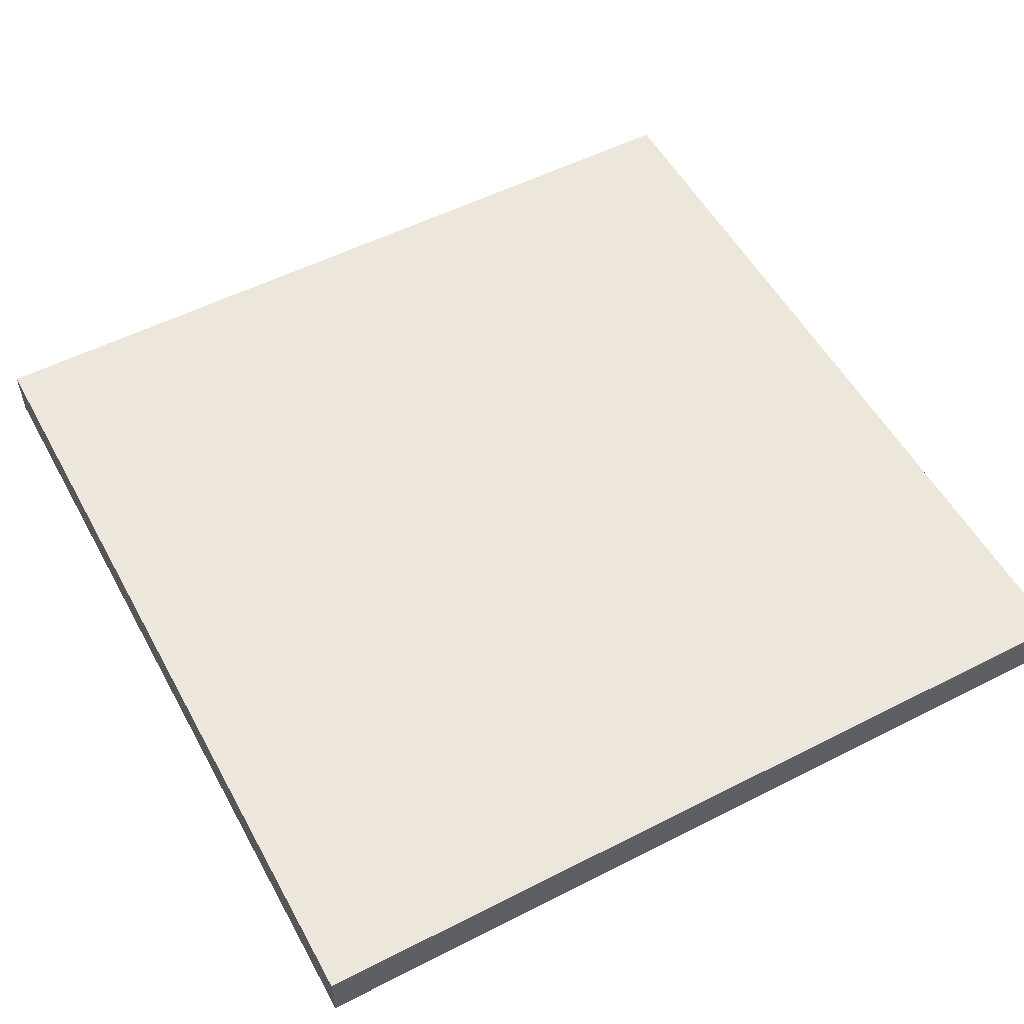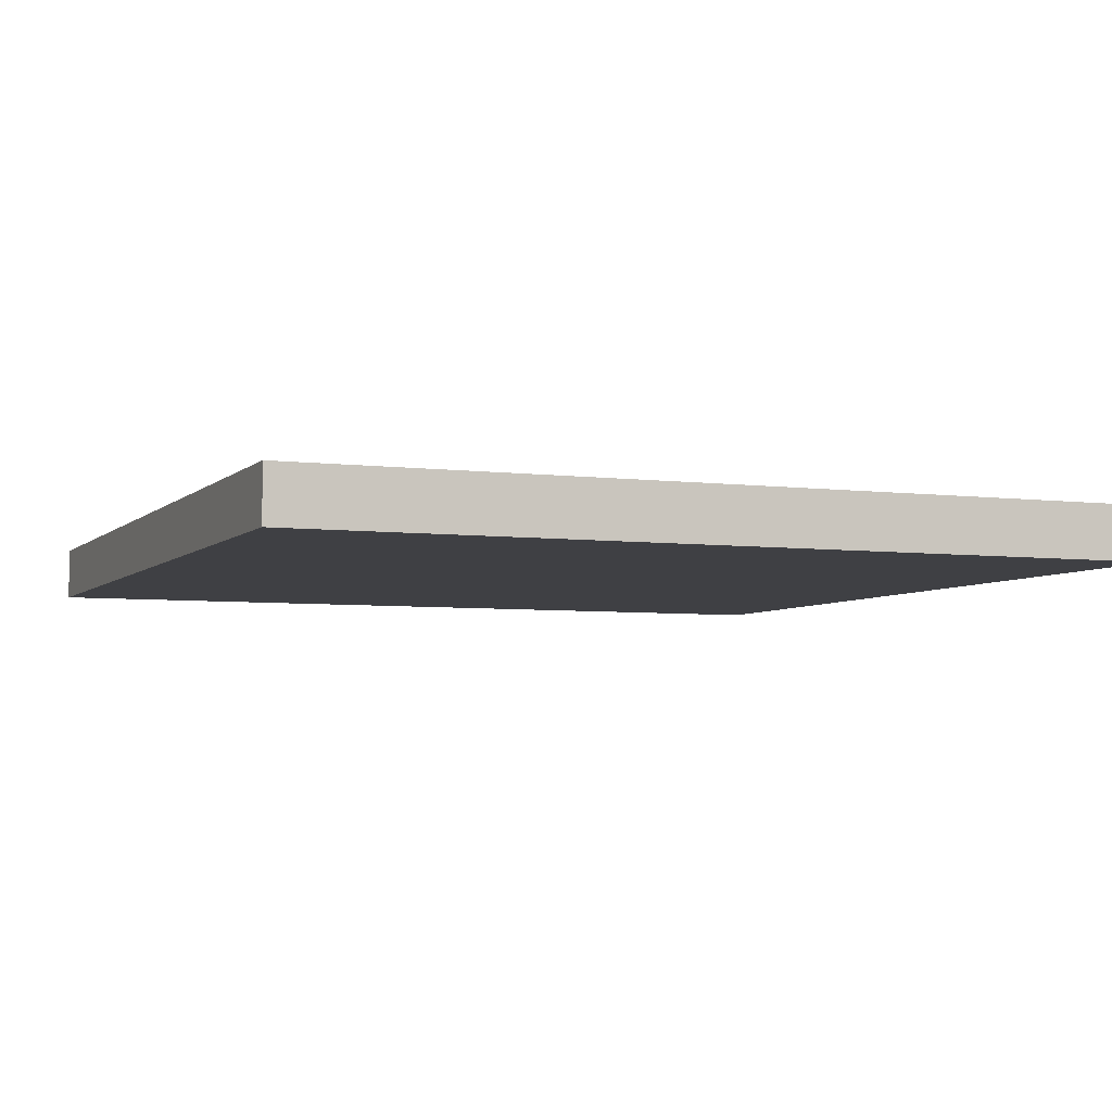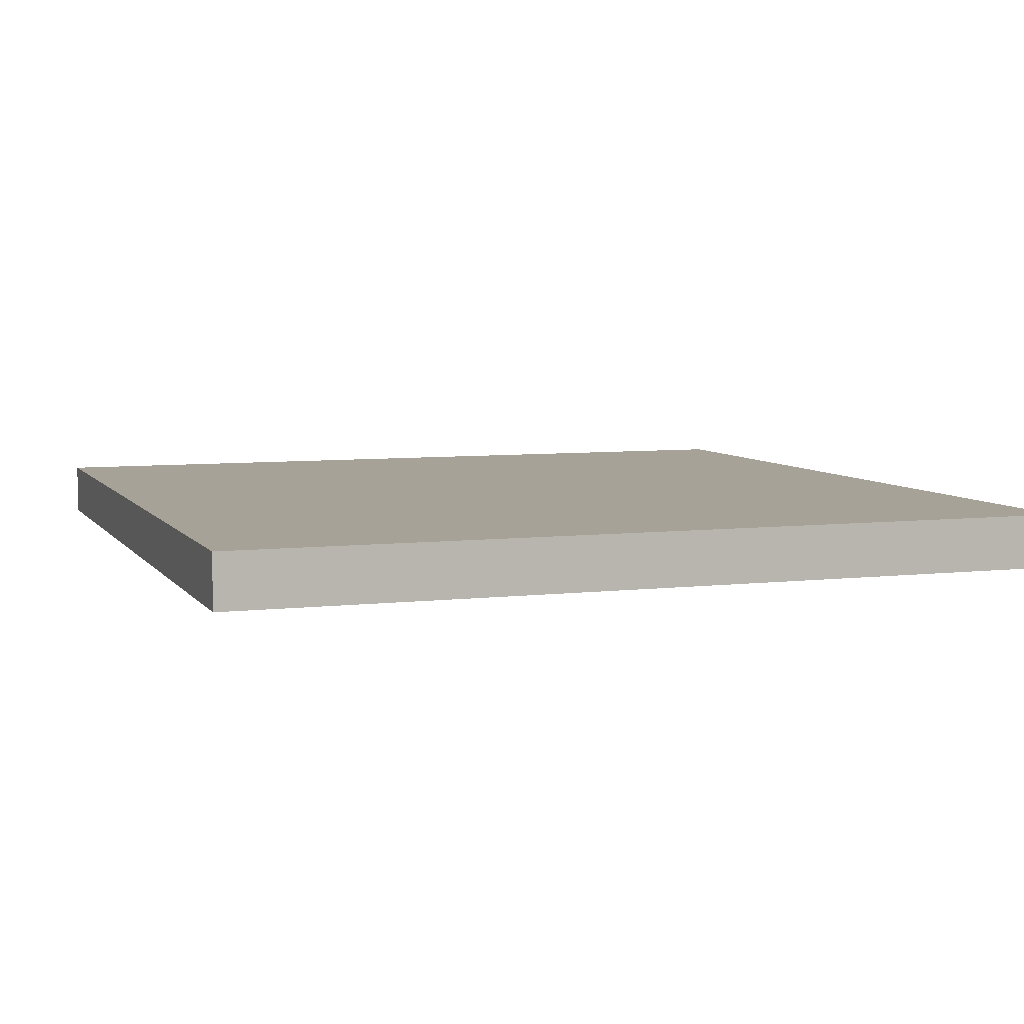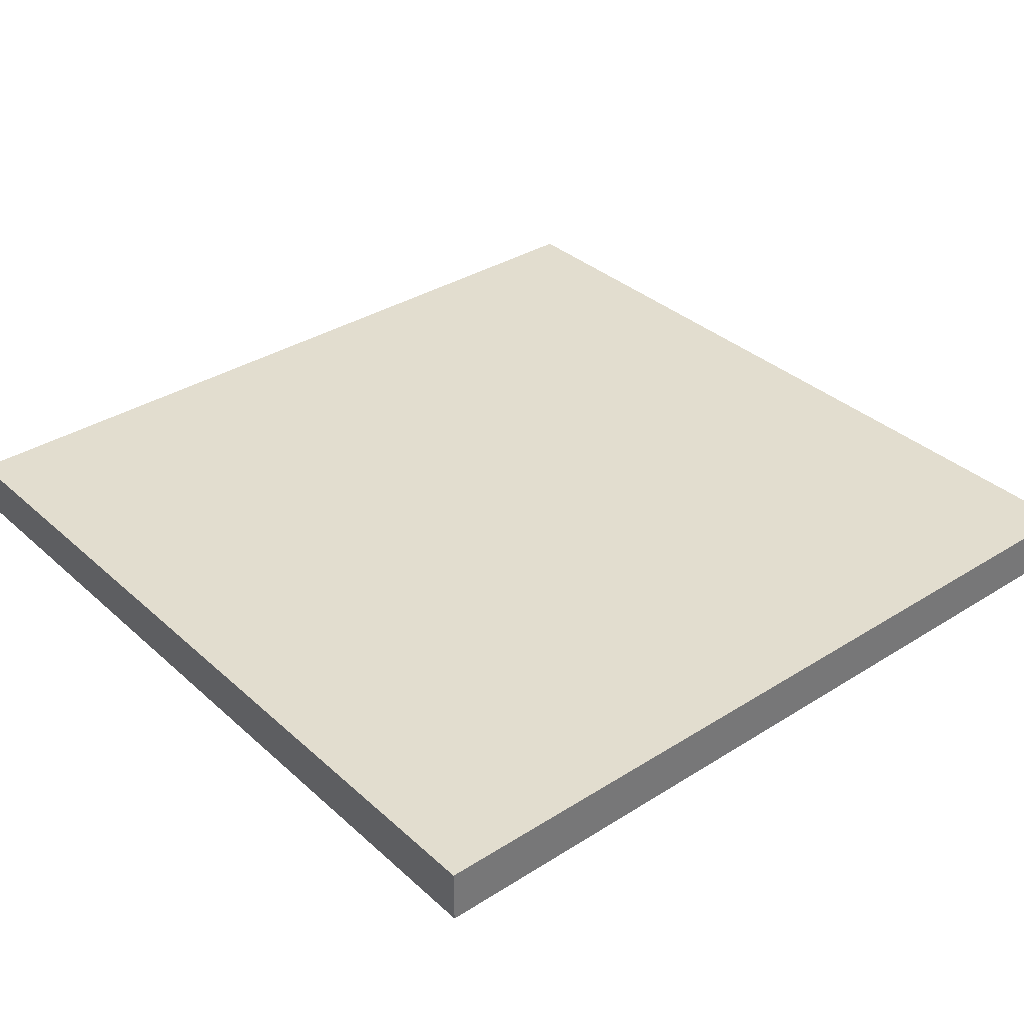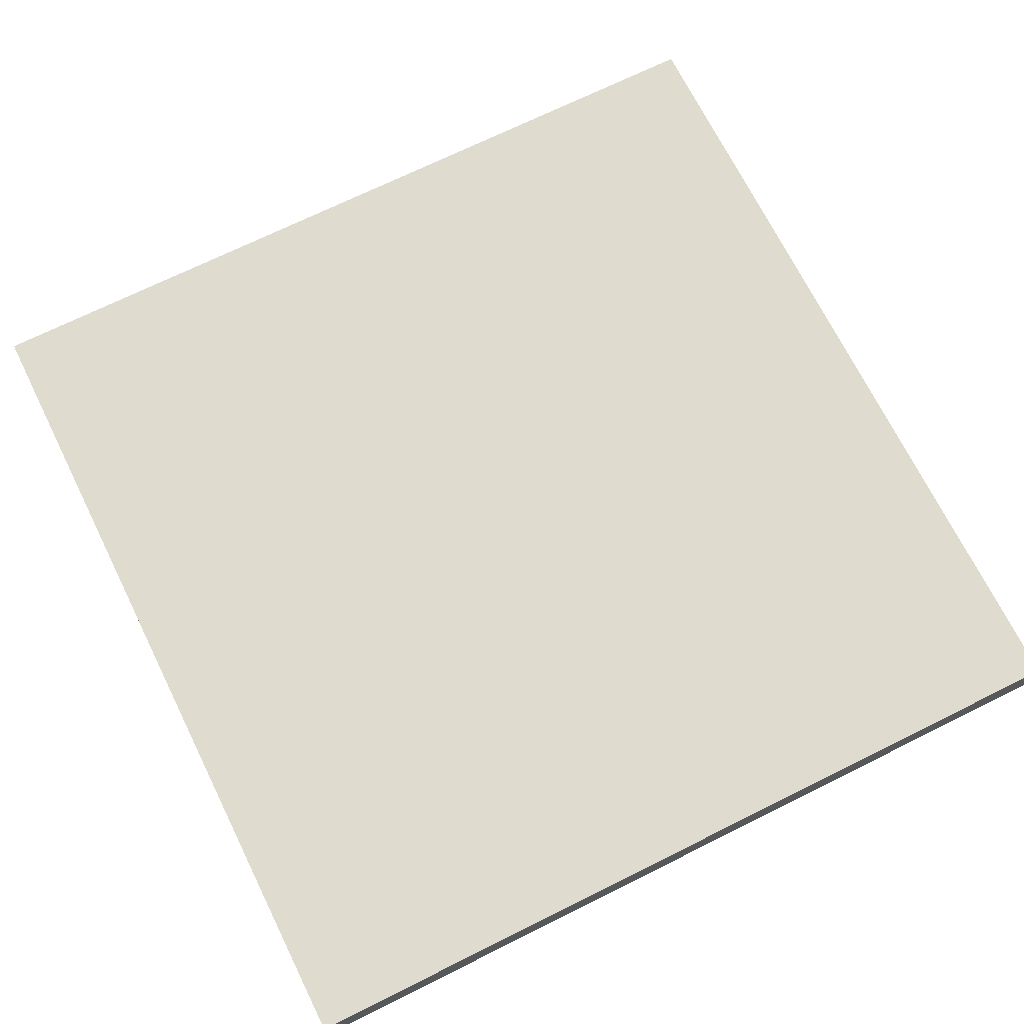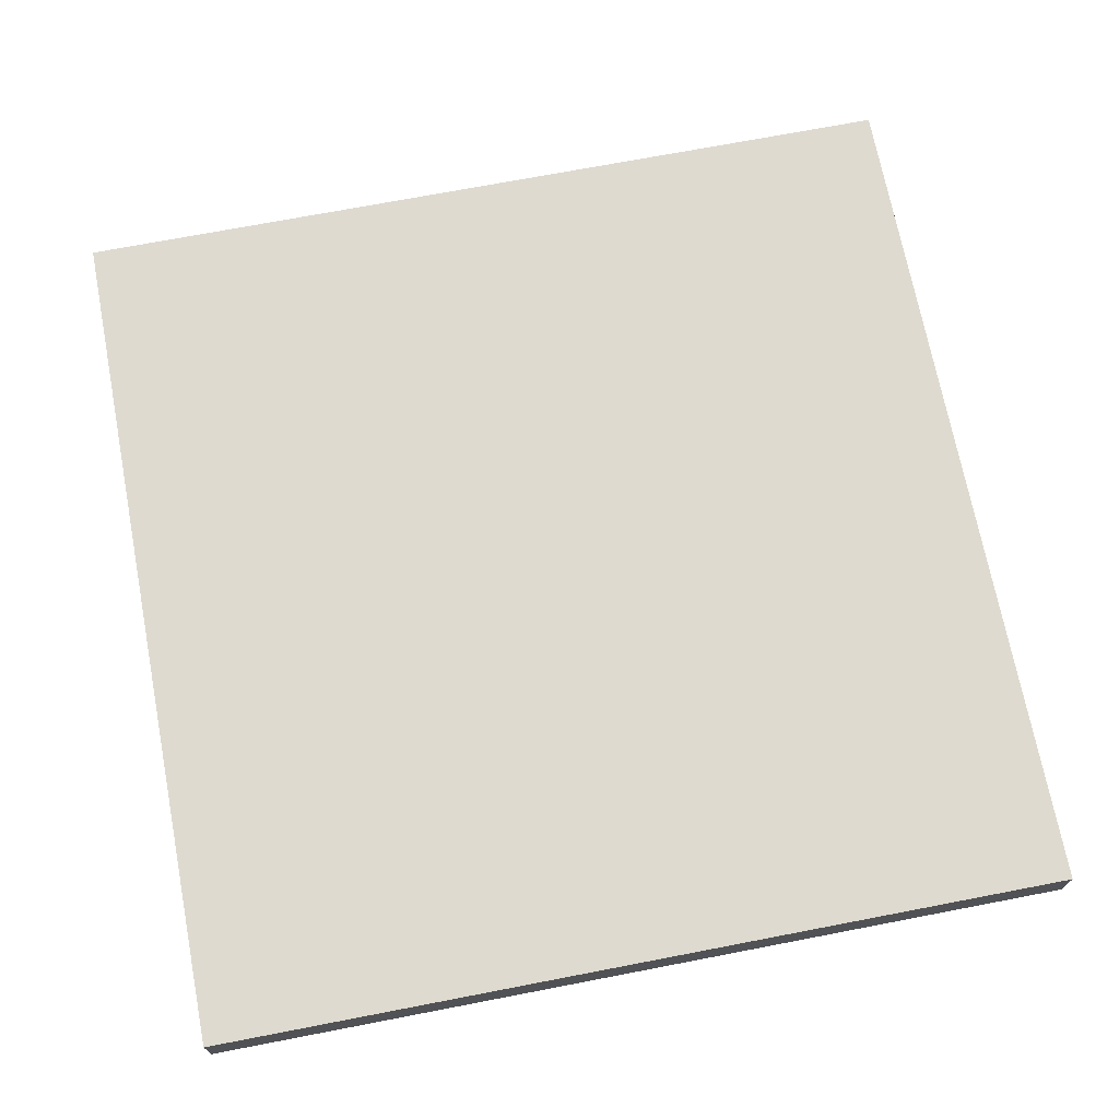
<metadata>
{"format":"obj","ext":"obj","renderer":"f3d","projection":"perspective","resolution":1024,"background":"white","views":[{"elev":54.1,"azim":151.6,"up":"+Z"},{"elev":-5.1,"azim":67.7,"up":"+Z"},{"elev":6.4,"azim":-109.5,"up":"+Z"},{"elev":34.8,"azim":-130.1,"up":"+Z"},{"elev":70.5,"azim":63.6,"up":"+Z"},{"elev":71.0,"azim":169.1,"up":"+Z"}]}
</metadata>
<code>
o
v -6.1 6.4 -3.2
v -6.1 6.4 -3.4
v -6.1 6.1 -3.2
v -6.1 6.1 -3.4
v -6.1 3.2 -3.2
v -6.1 3.2 -3.4
v -9.3 6.4 -3.2
v -9.3 6.4 -3.4
v -9.3 6.1 -3.2
v -9.3 6.1 -3.4
v -9.3 3.2 -3.2
v -9.3 3.2 -3.4
v -6.1 6.4 -3.2
v -6.1 6.1 -3.2
v -6.1 3.2 -3.2
v -9.3 6.4 -3.2
v -9.3 6.1 -3.2
v -9.3 3.2 -3.2
v -6.1 6.4 -3.4
v -6.1 6.1 -3.4
v -6.1 3.2 -3.4
v -9.3 6.4 -3.4
v -9.3 6.1 -3.4
v -9.3 3.2 -3.4
v -6.1 6.4 -3.2
v -9.3 6.4 -3.2
v -6.1 6.4 -3.4
v -9.3 6.4 -3.4
v -6.1 3.2 -3.2
v -9.3 3.2 -3.2
v -6.1 3.2 -3.4
v -9.3 3.2 -3.4
f 3 2 1
f 4 2 3
f 5 4 3
f 6 4 5
f 7 8 9
f 9 8 10
f 9 10 11
f 11 10 12
f 16 14 13
f 17 15 14
f 17 14 16
f 18 15 17
f 19 20 22
f 20 21 23
f 22 20 23
f 23 21 24
f 27 26 25
f 28 26 27
f 29 30 31
f 31 30 32

</code>
